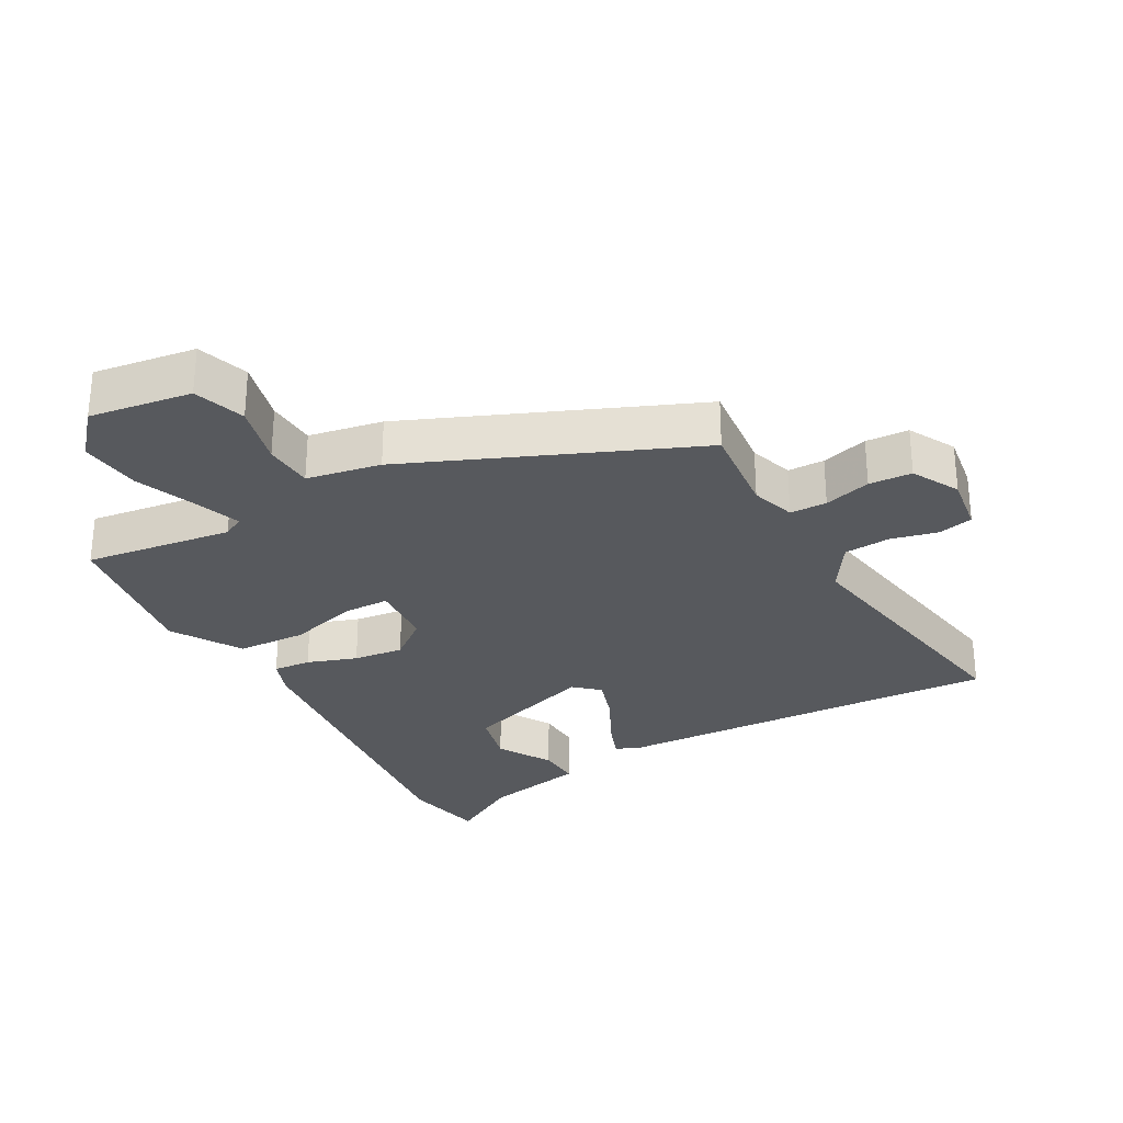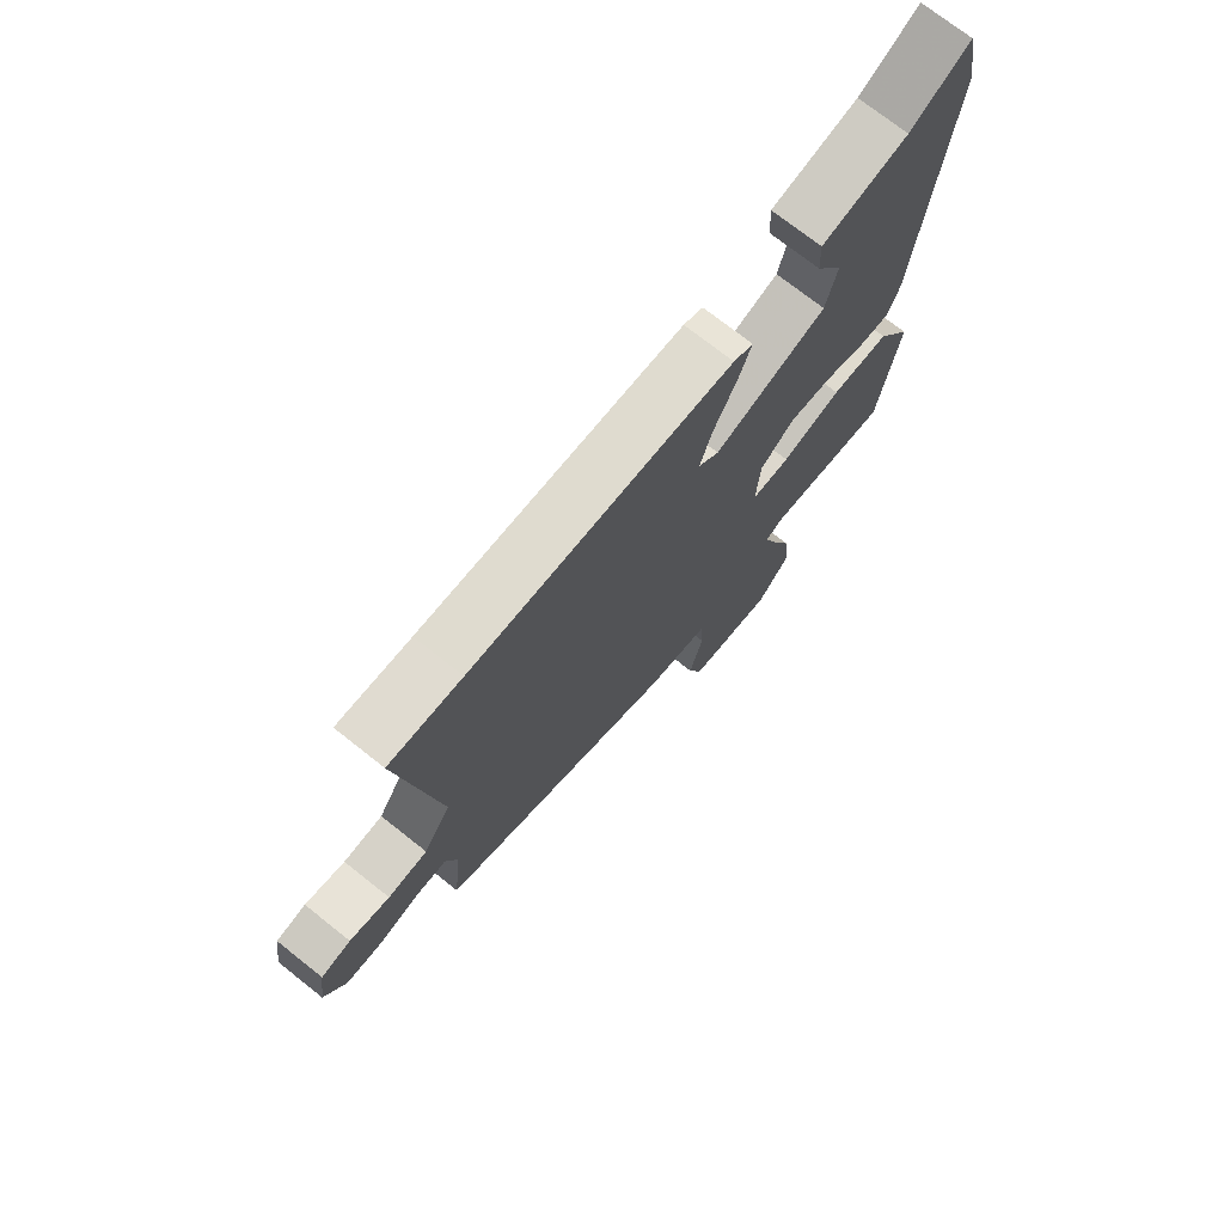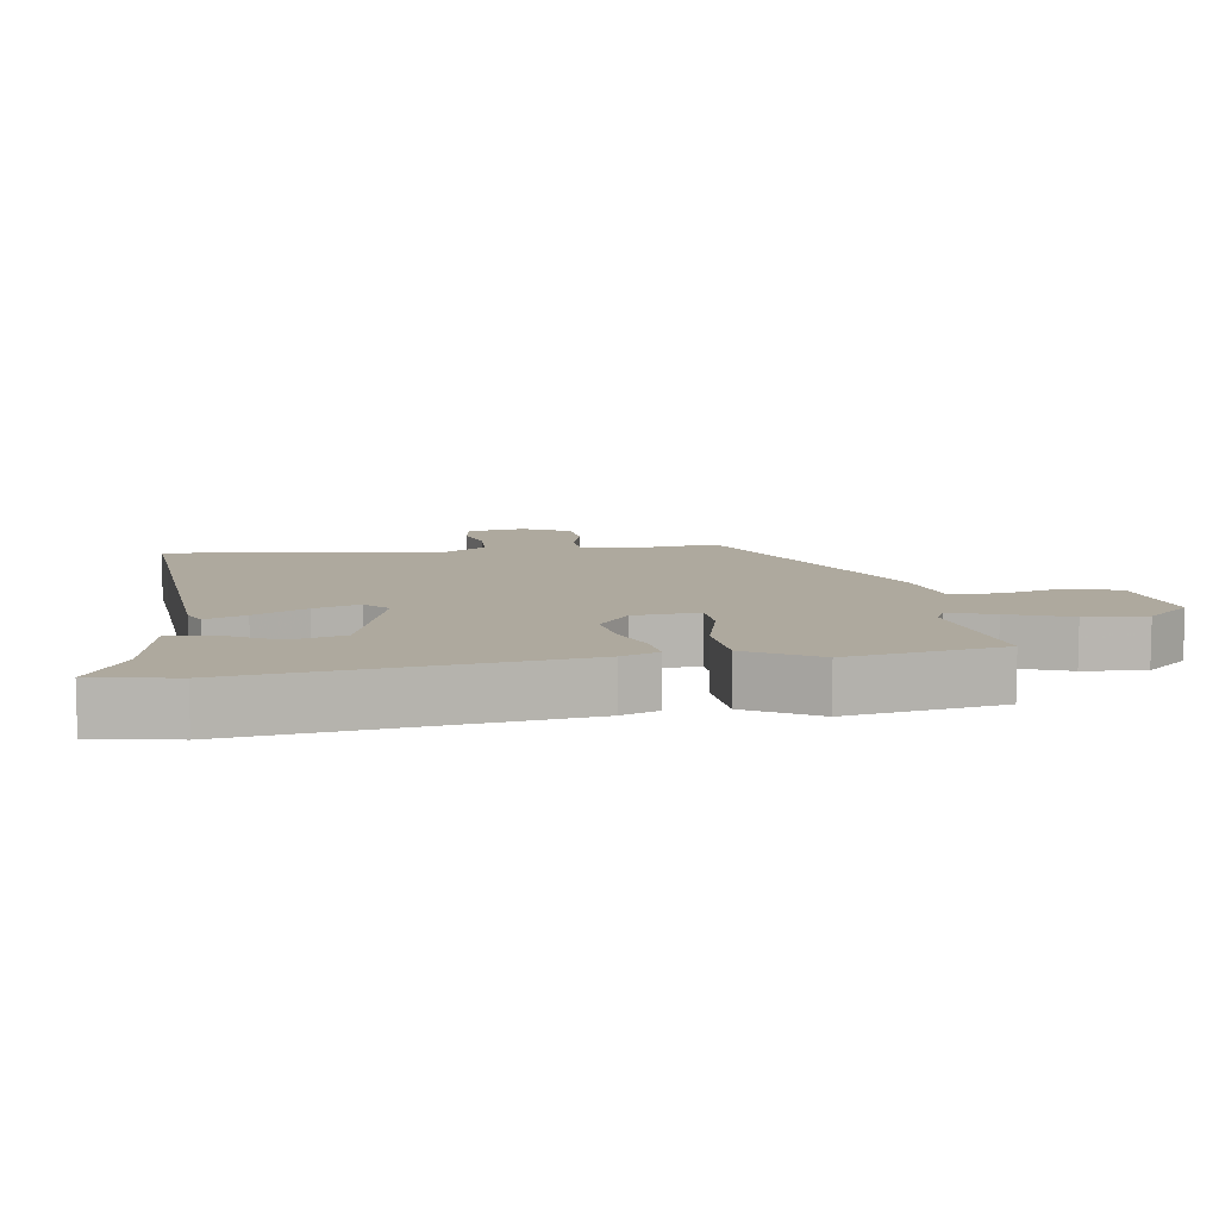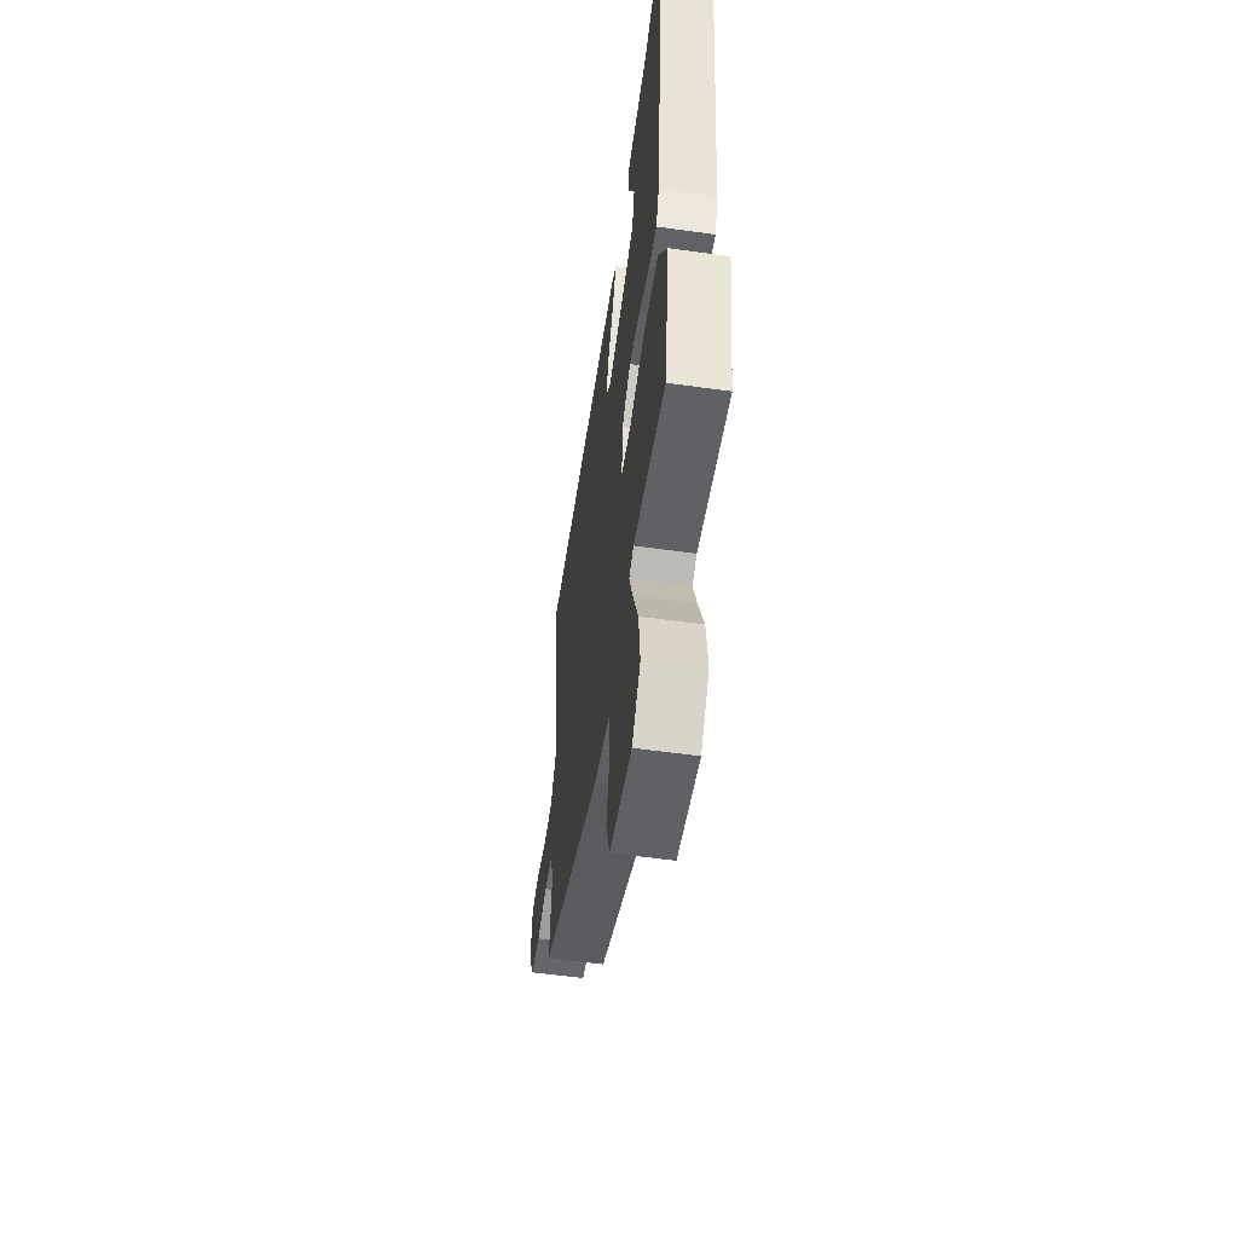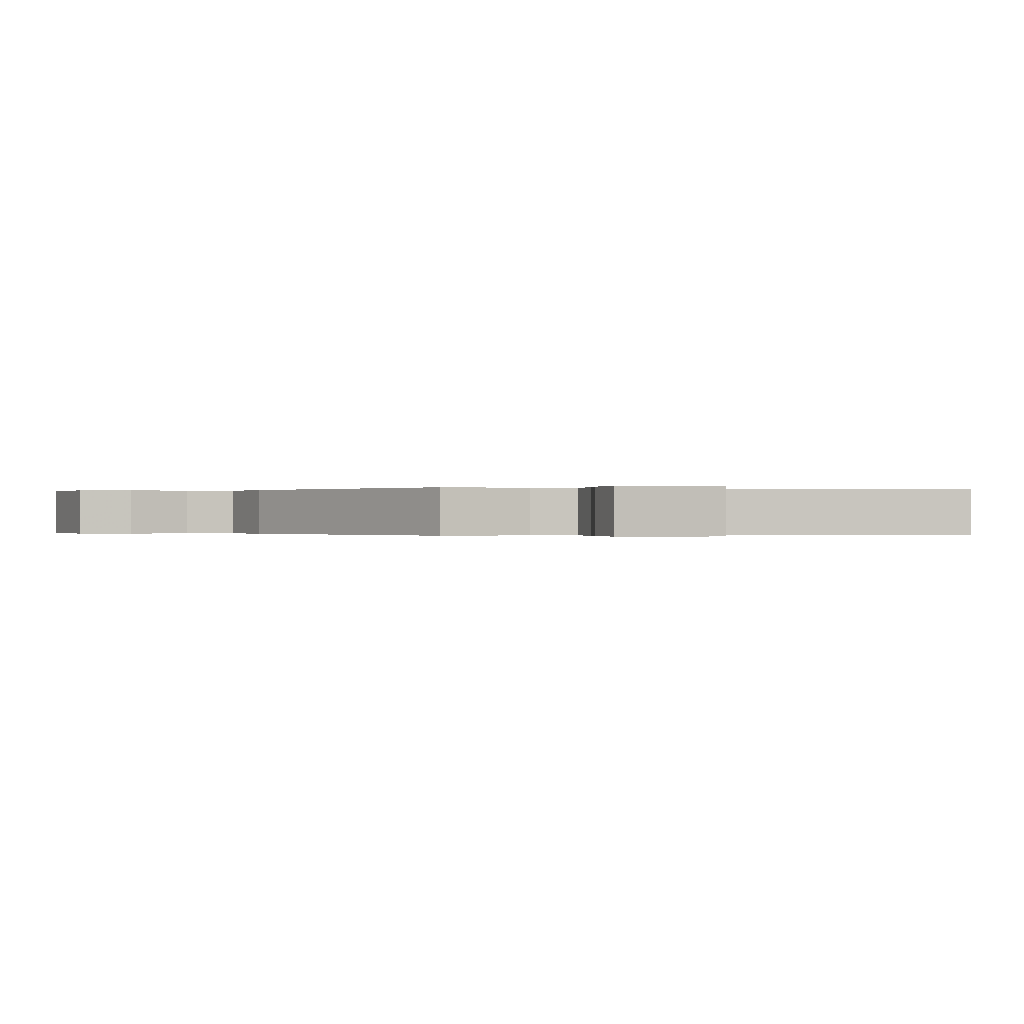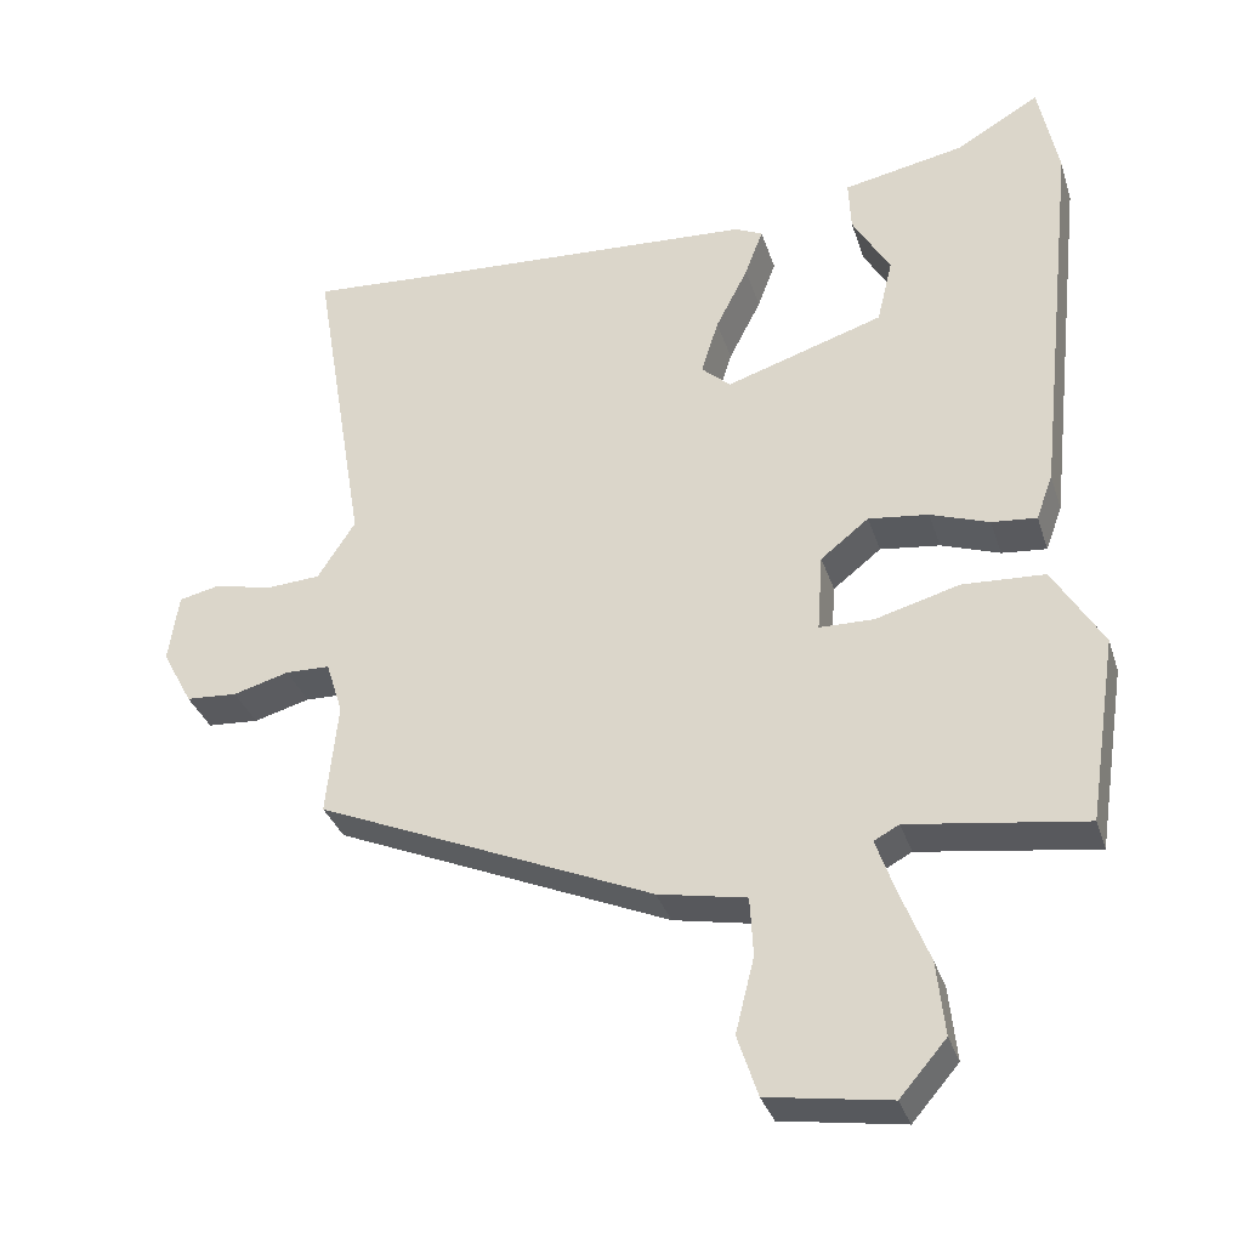
<metadata>
{"format":"obj","ext":"obj","renderer":"f3d","projection":"perspective","resolution":1024,"background":"white","views":[{"elev":-29.3,"azim":-150.8,"up":"+Y"},{"elev":73.1,"azim":-51.6,"up":"+Z"},{"elev":9.1,"azim":80.3,"up":"+Y"},{"elev":-55.5,"azim":81.6,"up":"+Z"},{"elev":-0.1,"azim":-107.7,"up":"+Y"},{"elev":-32.8,"azim":16.6,"up":"+Z"}]}
</metadata>
<code>
v 0.463 0.07 -0.498
v 0.239 0.07 -0.467
v 0.207 0.07 -0.484
v 0.231 0.07 -0.552
v 0.268 0.07 -0.645
v 0.278 0.07 -0.738
v 0.219 0.07 -0.806
v 0.064 0.07 -0.783
v 0.038 0.07 -0.705
v 0.062 0.07 -0.61
v 0.058 0.07 -0.535
v -0.054 0.07 -0.514
v -0.481 0.07 -0.333
v -0.466 0.07 -0.191
v -0.487 0.07 -0.124
v -0.543 0.07 -0.123
v -0.614 0.07 -0.143
v -0.679 0.07 -0.139
v -0.717 0.07 -0.068
v -0.704 0.07 0.019
v -0.651 0.07 0.031
v -0.58 0.07 0.014
v -0.51 0.07 0.019
v -0.462 0.07 0.093
v -0.529 0.07 0.502
v -0.4 0.07 0.494
v 0.065 0.07 0.47
v 0.1 0.07 0.454
v 0.077 0.07 0.393
v 0.036 0.07 0.313
v 0.014 0.07 0.244
v 0.051 0.07 0.211
v 0.251 0.07 0.276
v 0.271 0.07 0.358
v 0.223 0.07 0.44
v 0.22 0.07 0.505
v 0.374 0.07 0.536
v 0.48 0.07 0.598
v 0.505 0.07 0.474
v 0.451 0.07 -0.018
v 0.43 0.07 -0.075
v 0.373 0.07 -0.07
v 0.298 0.07 -0.044
v 0.222 0.07 -0.035
v 0.161 0.07 -0.083
v 0.154 0.07 -0.182
v 0.223 0.07 -0.183
v 0.33 0.07 -0.153
v 0.435 0.07 -0.158
v 0.499 0.07 -0.263
v 0.463 0 -0.498
v 0.239 0 -0.467
v 0.207 0 -0.484
v 0.231 0 -0.552
v 0.268 0 -0.645
v 0.278 0 -0.738
v 0.219 0 -0.806
v 0.064 0 -0.783
v 0.038 0 -0.705
v 0.062 0 -0.61
v 0.058 0 -0.535
v -0.054 0 -0.514
v -0.481 0 -0.333
v -0.466 0 -0.191
v -0.487 0 -0.124
v -0.543 0 -0.123
v -0.614 0 -0.143
v -0.679 0 -0.139
v -0.717 0 -0.068
v -0.704 0 0.019
v -0.651 0 0.031
v -0.58 0 0.014
v -0.51 0 0.019
v -0.462 0 0.093
v -0.529 0 0.502
v -0.4 0 0.494
v 0.065 0 0.47
v 0.1 0 0.454
v 0.077 0 0.393
v 0.036 0 0.313
v 0.014 0 0.244
v 0.051 0 0.211
v 0.251 0 0.276
v 0.271 0 0.358
v 0.223 0 0.44
v 0.22 0 0.505
v 0.374 0 0.536
v 0.48 0 0.598
v 0.505 0 0.474
v 0.451 0 -0.018
v 0.43 0 -0.075
v 0.373 0 -0.07
v 0.298 0 -0.044
v 0.222 0 -0.035
v 0.161 0 -0.083
v 0.154 0 -0.182
v 0.223 0 -0.183
v 0.33 0 -0.153
v 0.435 0 -0.158
v 0.499 0 -0.263
f 47 48 49 50
f 46 47 50 1
f 40 41 42 43
f 40 43 44
f 37 38 39 40
f 37 40 44
f 34 35 36 37
f 33 34 37 44
f 32 33 44 45
f 27 28 29 30
f 26 27 30 31
f 24 25 26 31
f 23 24 31 32
f 19 20 21 22
f 19 22 23
f 16 17 18 19
f 15 16 19 23
f 14 15 23 32
f 11 12 13 14
f 7 8 9 10
f 7 10 11
f 4 5 6 7
f 3 4 7 11
f 2 3 11 14
f 46 1 2 14
f 14 32 45 46
f 100 99 98 97
f 51 100 97 96
f 93 92 91 90
f 94 93 90
f 90 89 88 87
f 94 90 87
f 87 86 85 84
f 94 87 84 83
f 95 94 83 82
f 80 79 78 77
f 81 80 77 76
f 81 76 75 74
f 82 81 74 73
f 72 71 70 69
f 73 72 69
f 69 68 67 66
f 73 69 66 65
f 82 73 65 64
f 64 63 62 61
f 60 59 58 57
f 61 60 57
f 57 56 55 54
f 61 57 54 53
f 64 61 53 52
f 64 52 51 96
f 96 95 82 64
f 1 51 52 2
f 2 52 53 3
f 3 53 54 4
f 4 54 55 5
f 5 55 56 6
f 6 56 57 7
f 7 57 58 8
f 8 58 59 9
f 9 59 60 10
f 10 60 61 11
f 11 61 62 12
f 12 62 63 13
f 13 63 64 14
f 14 64 65 15
f 15 65 66 16
f 16 66 67 17
f 17 67 68 18
f 18 68 69 19
f 19 69 70 20
f 20 70 71 21
f 21 71 72 22
f 22 72 73 23
f 23 73 74 24
f 24 74 75 25
f 25 75 76 26
f 26 76 77 27
f 27 77 78 28
f 28 78 79 29
f 29 79 80 30
f 30 80 81 31
f 31 81 82 32
f 32 82 83 33
f 33 83 84 34
f 34 84 85 35
f 35 85 86 36
f 36 86 87 37
f 37 87 88 38
f 38 88 89 39
f 39 89 90 40
f 40 90 91 41
f 41 91 92 42
f 42 92 93 43
f 43 93 94 44
f 44 94 95 45
f 45 95 96 46
f 46 96 97 47
f 47 97 98 48
f 48 98 99 49
f 49 99 100 50
f 50 100 51 1

</code>
